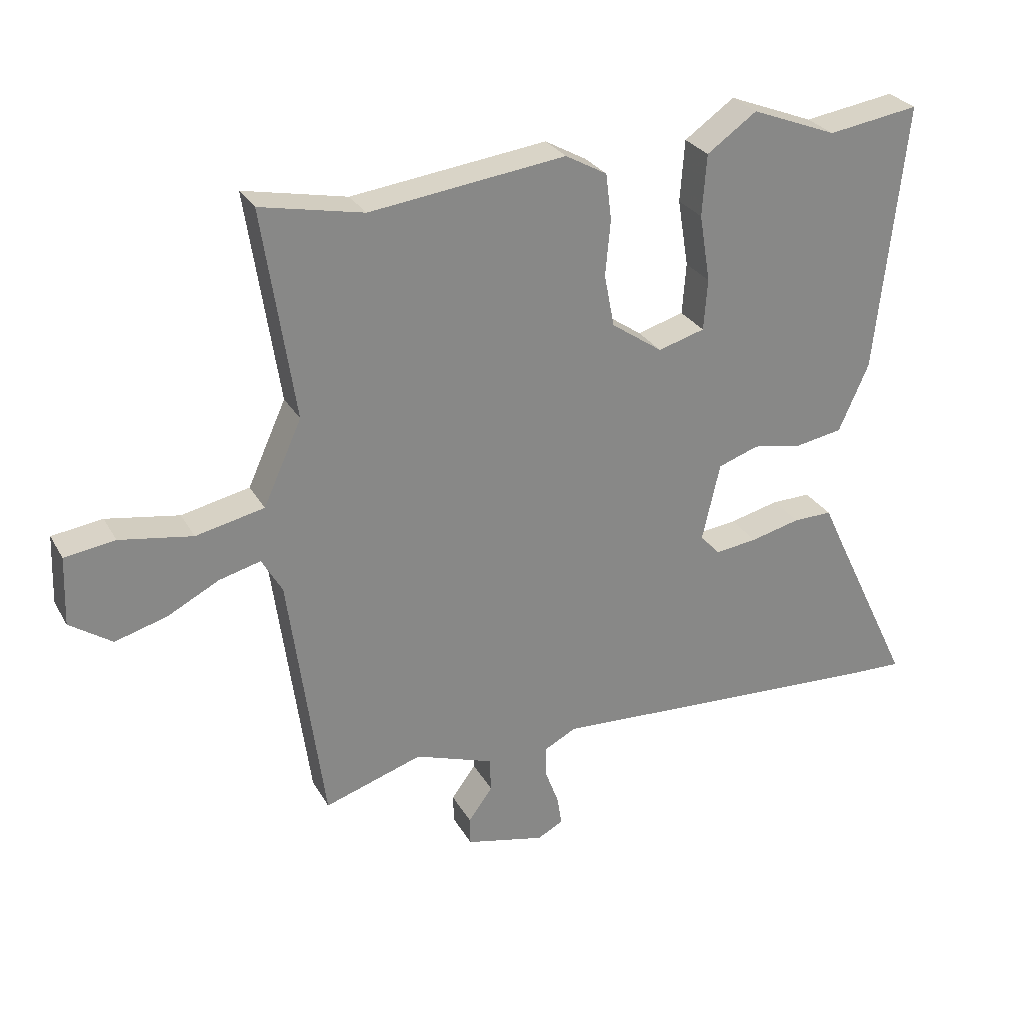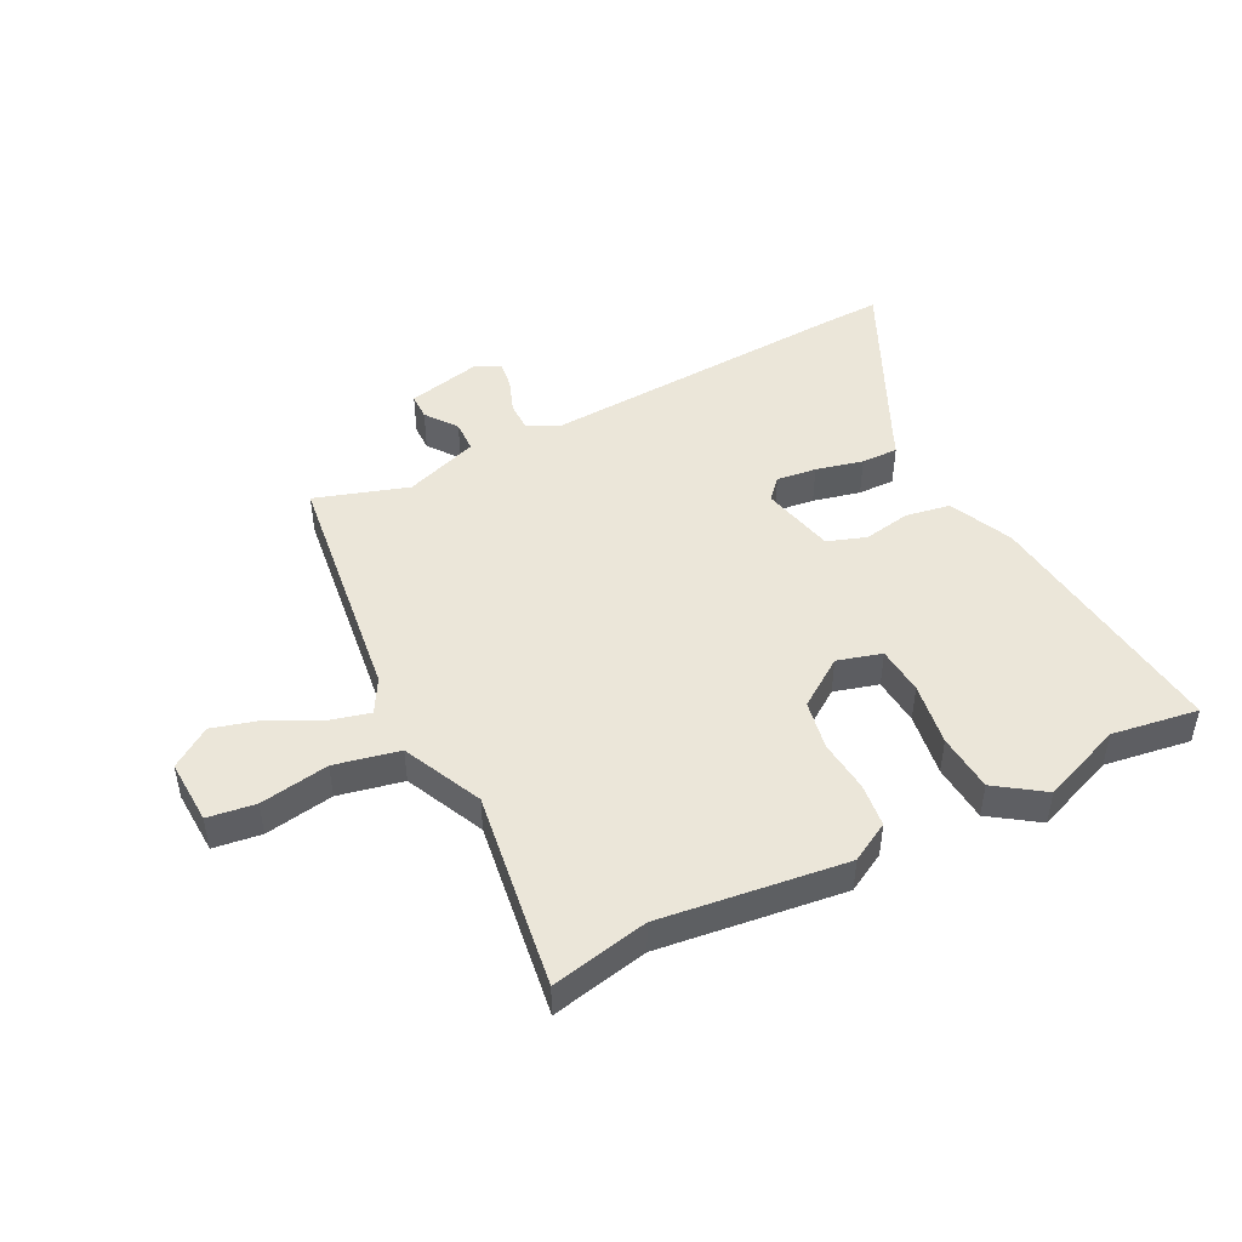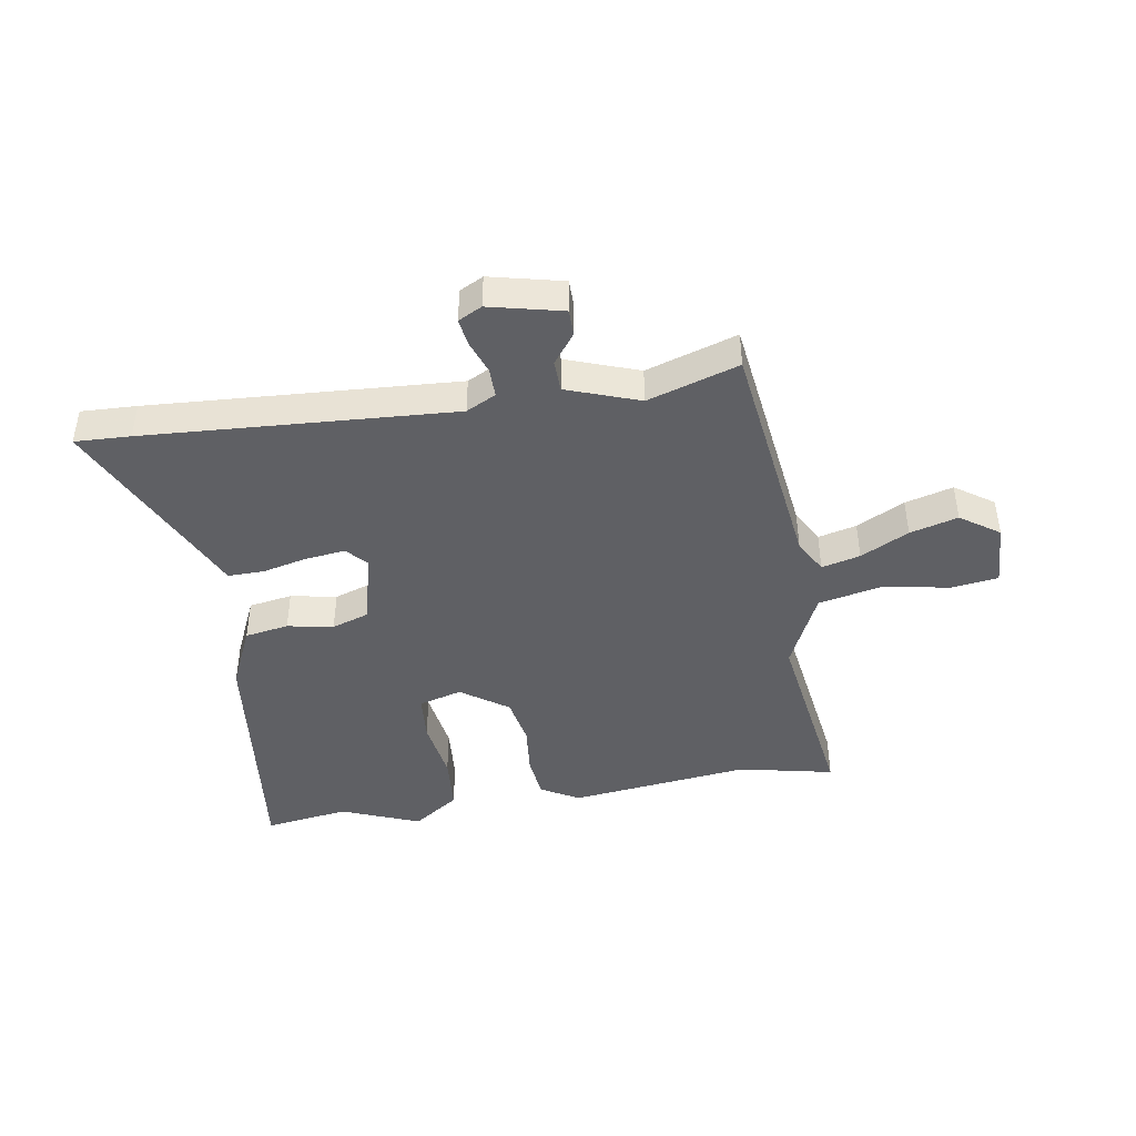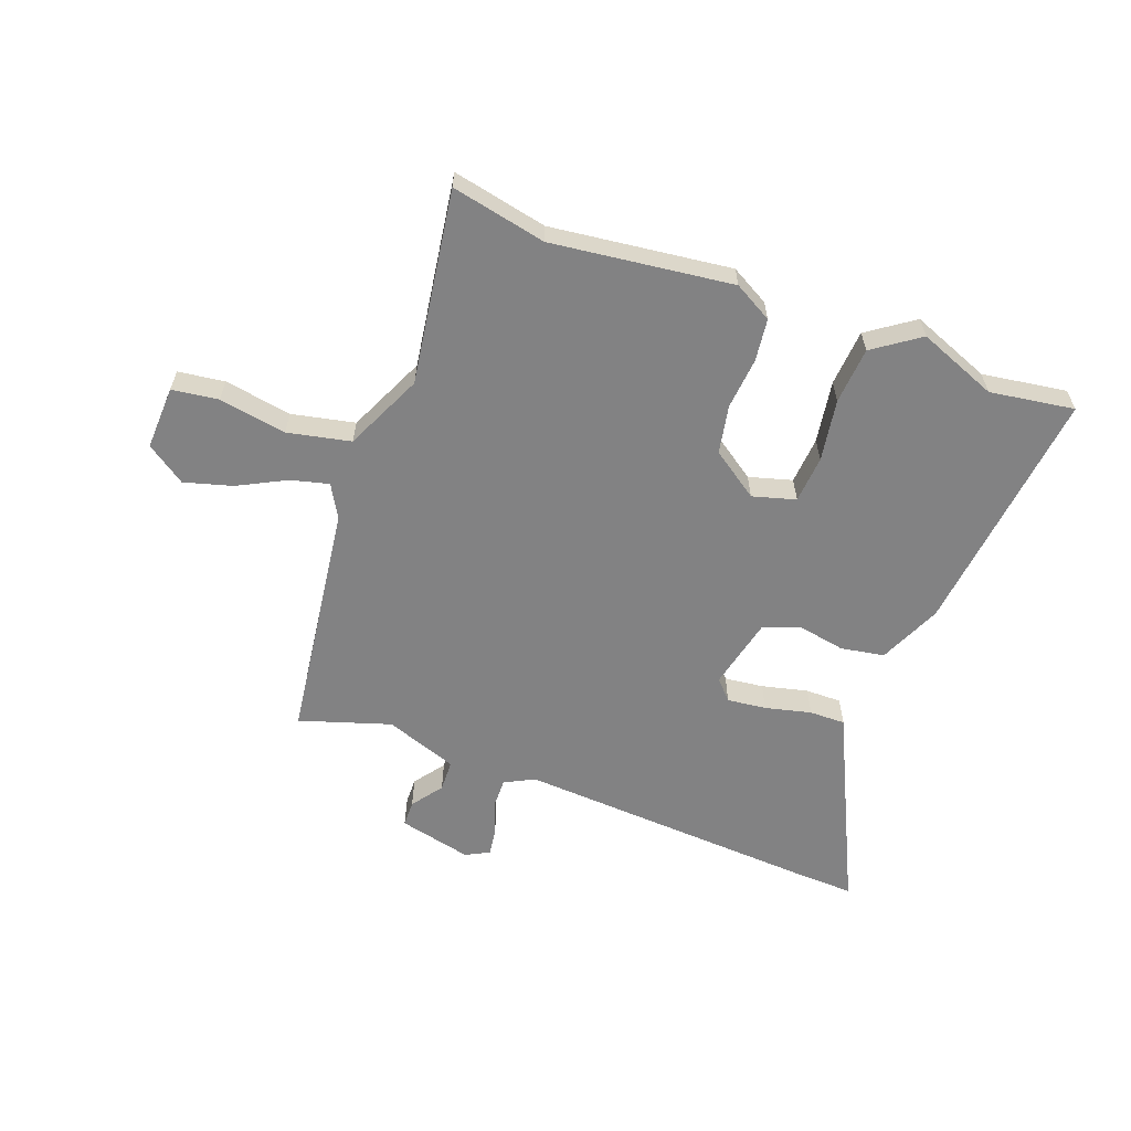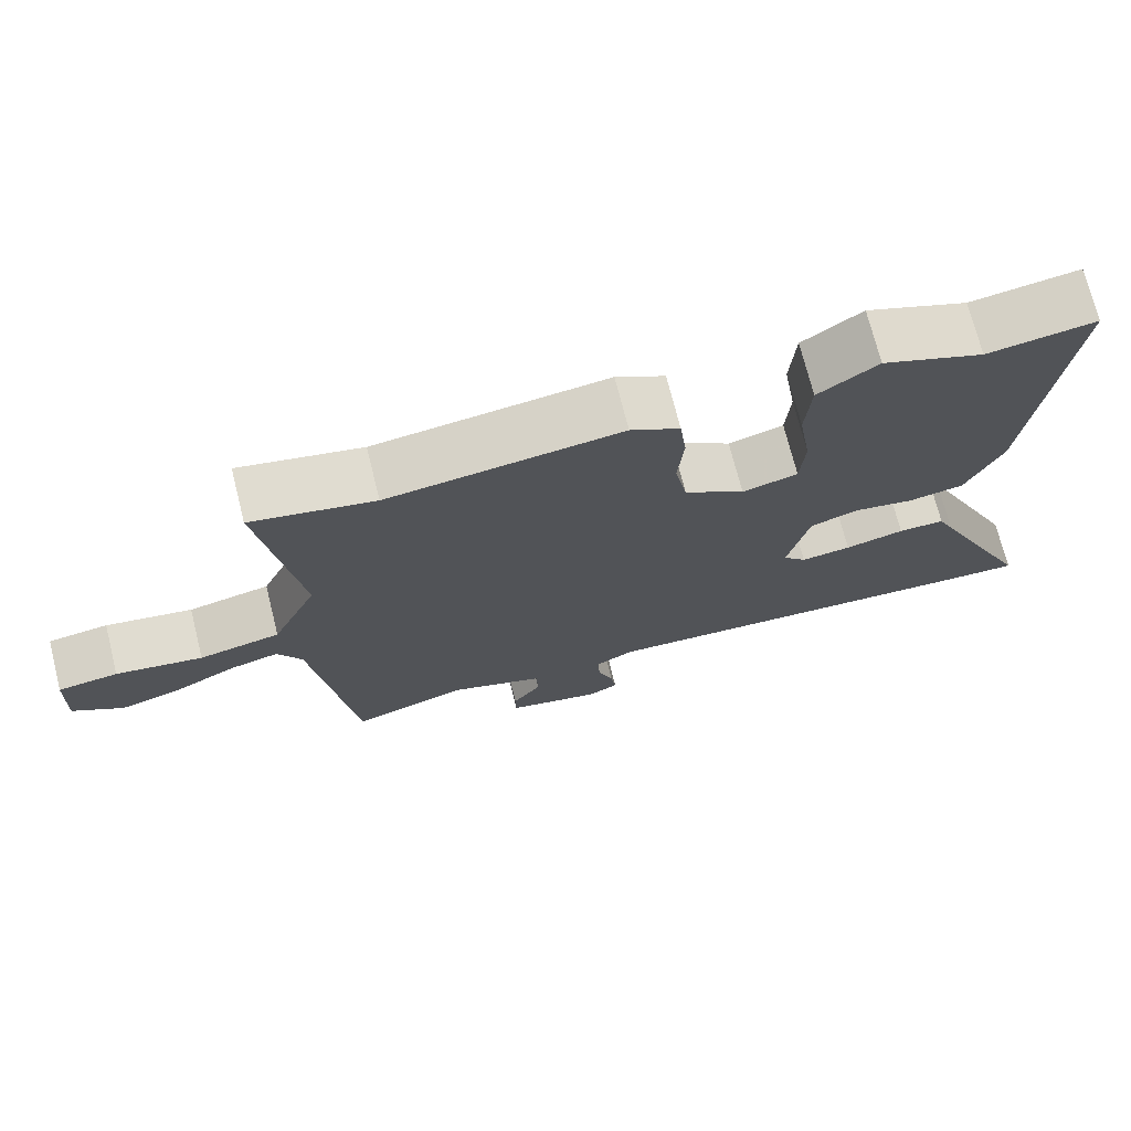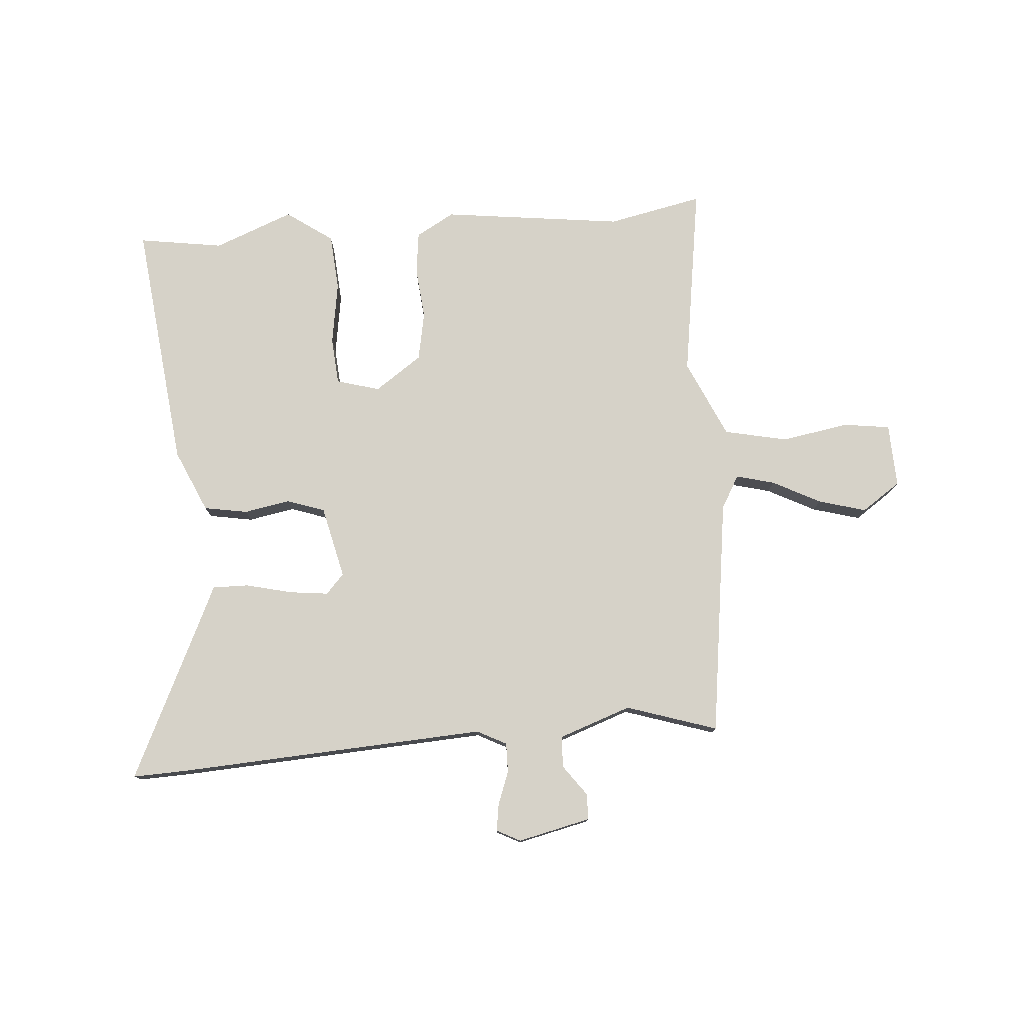
<metadata>
{"format":"obj","ext":"obj","renderer":"f3d","projection":"perspective","resolution":1024,"background":"white","views":[{"elev":27.9,"azim":-24.1,"up":"+Z"},{"elev":47.1,"azim":-27.2,"up":"+Y"},{"elev":-43.7,"azim":-171.2,"up":"+Y"},{"elev":-60.8,"azim":-20.6,"up":"+Y"},{"elev":72.2,"azim":-14.1,"up":"+Z"},{"elev":78.0,"azim":175.4,"up":"+Y"}]}
</metadata>
<code>
v -0.522 0.07 0.504
v -0.361 0.07 0.471
v -0.055 0.07 0.51
v 0.01 0.07 0.474
v 0.019 0.07 0.402
v 0.011 0.07 0.315
v 0.027 0.07 0.233
v 0.107 0.07 0.178
v 0.18 0.07 0.199
v 0.186 0.07 0.279
v 0.169 0.07 0.384
v 0.176 0.07 0.48
v 0.254 0.07 0.535
v 0.388 0.07 0.483
v 0.531 0.07 0.505
v 0.485 0.07 0.083
v 0.438 0.07 -0.023
v 0.364 0.07 -0.036
v 0.286 0.07 -0.022
v 0.222 0.07 -0.044
v 0.194 0.07 -0.167
v 0.225 0.07 -0.2
v 0.291 0.07 -0.192
v 0.369 0.07 -0.173
v 0.43 0.07 -0.172
v 0.451 0.07 -0.217
v 0.588 0.07 -0.503
v 0.494 0.07 -0.5
v -0.029 0.07 -0.472
v -0.079 0.07 -0.498
v -0.078 0.07 -0.548
v -0.057 0.07 -0.604
v -0.05 0.07 -0.65
v -0.09 0.07 -0.671
v -0.214 0.07 -0.643
v -0.215 0.07 -0.599
v -0.177 0.07 -0.547
v -0.179 0.07 -0.494
v -0.302 0.07 -0.451
v -0.456 0.07 -0.501
v -0.511 0.07 -0.098
v -0.543 0.07 -0.042
v -0.608 0.07 -0.059
v -0.689 0.07 -0.101
v -0.77 0.07 -0.124
v -0.836 0.07 -0.079
v -0.832 0.07 0.029
v -0.753 0.07 0.04
v -0.639 0.07 0.021
v -0.532 0.07 0.044
v -0.472 0.07 0.176
v -0.522 0 0.504
v -0.361 0 0.471
v -0.055 0 0.51
v 0.01 0 0.474
v 0.019 0 0.402
v 0.011 0 0.315
v 0.027 0 0.233
v 0.107 0 0.178
v 0.18 0 0.199
v 0.186 0 0.279
v 0.169 0 0.384
v 0.176 0 0.48
v 0.254 0 0.535
v 0.388 0 0.483
v 0.531 0 0.505
v 0.485 0 0.083
v 0.438 0 -0.023
v 0.364 0 -0.036
v 0.286 0 -0.022
v 0.222 0 -0.044
v 0.194 0 -0.167
v 0.225 0 -0.2
v 0.291 0 -0.192
v 0.369 0 -0.173
v 0.43 0 -0.172
v 0.451 0 -0.217
v 0.588 0 -0.503
v 0.494 0 -0.5
v -0.029 0 -0.472
v -0.079 0 -0.498
v -0.078 0 -0.548
v -0.057 0 -0.604
v -0.05 0 -0.65
v -0.09 0 -0.671
v -0.214 0 -0.643
v -0.215 0 -0.599
v -0.177 0 -0.547
v -0.179 0 -0.494
v -0.302 0 -0.451
v -0.456 0 -0.501
v -0.511 0 -0.098
v -0.543 0 -0.042
v -0.608 0 -0.059
v -0.689 0 -0.101
v -0.77 0 -0.124
v -0.836 0 -0.079
v -0.832 0 0.029
v -0.753 0 0.04
v -0.639 0 0.021
v -0.532 0 0.044
v -0.472 0 0.176
f 47 48 49
f 46 47 49
f 45 46 49
f 44 45 49
f 43 44 49
f 42 43 49 50
f 41 42 50 51
f 39 40 41 51
f 35 36 37
f 34 35 37
f 33 34 37
f 32 33 37
f 31 32 37
f 30 31 37 38
f 51 1 2
f 39 51 2
f 38 39 2
f 30 38 2
f 29 30 2
f 23 24 25 26
f 27 28 29
f 26 27 29
f 23 26 29
f 22 23 29
f 17 18 19
f 16 17 19
f 15 16 19
f 14 15 19
f 13 14 19
f 12 13 19
f 11 12 19
f 10 11 19
f 9 10 19 20
f 8 9 20 21
f 4 5 6
f 3 4 6
f 2 3 6
f 2 6 7
f 7 8 21
f 2 7 21
f 29 2 21
f 21 22 29
f 100 99 98
f 100 98 97
f 100 97 96
f 100 96 95
f 100 95 94
f 101 100 94 93
f 102 101 93 92
f 102 92 91 90
f 88 87 86
f 88 86 85
f 88 85 84
f 88 84 83
f 88 83 82
f 89 88 82 81
f 53 52 102
f 53 102 90
f 53 90 89
f 53 89 81
f 53 81 80
f 77 76 75 74
f 80 79 78
f 80 78 77
f 80 77 74
f 80 74 73
f 70 69 68
f 70 68 67
f 70 67 66
f 70 66 65
f 70 65 64
f 70 64 63
f 70 63 62
f 70 62 61
f 71 70 61 60
f 72 71 60 59
f 57 56 55
f 57 55 54
f 57 54 53
f 58 57 53
f 72 59 58
f 72 58 53
f 72 53 80
f 80 73 72
f 1 52 53 2
f 2 53 54 3
f 3 54 55 4
f 4 55 56 5
f 5 56 57 6
f 6 57 58 7
f 7 58 59 8
f 8 59 60 9
f 9 60 61 10
f 10 61 62 11
f 11 62 63 12
f 12 63 64 13
f 13 64 65 14
f 14 65 66 15
f 15 66 67 16
f 16 67 68 17
f 17 68 69 18
f 18 69 70 19
f 19 70 71 20
f 20 71 72 21
f 21 72 73 22
f 22 73 74 23
f 23 74 75 24
f 24 75 76 25
f 25 76 77 26
f 26 77 78 27
f 27 78 79 28
f 28 79 80 29
f 29 80 81 30
f 30 81 82 31
f 31 82 83 32
f 32 83 84 33
f 33 84 85 34
f 34 85 86 35
f 35 86 87 36
f 36 87 88 37
f 37 88 89 38
f 38 89 90 39
f 39 90 91 40
f 40 91 92 41
f 41 92 93 42
f 42 93 94 43
f 43 94 95 44
f 44 95 96 45
f 45 96 97 46
f 46 97 98 47
f 47 98 99 48
f 48 99 100 49
f 49 100 101 50
f 50 101 102 51
f 51 102 52 1

</code>
